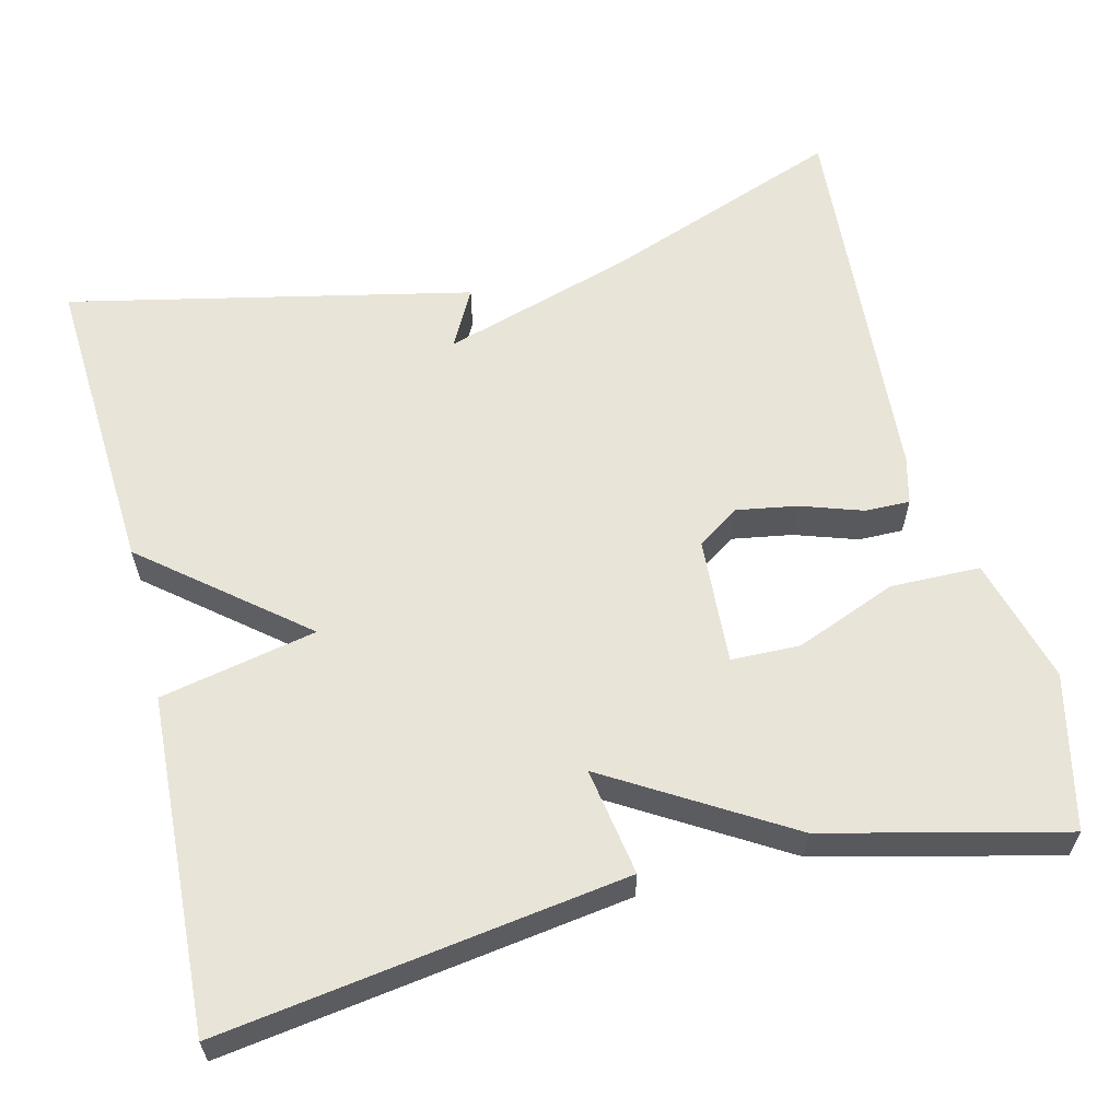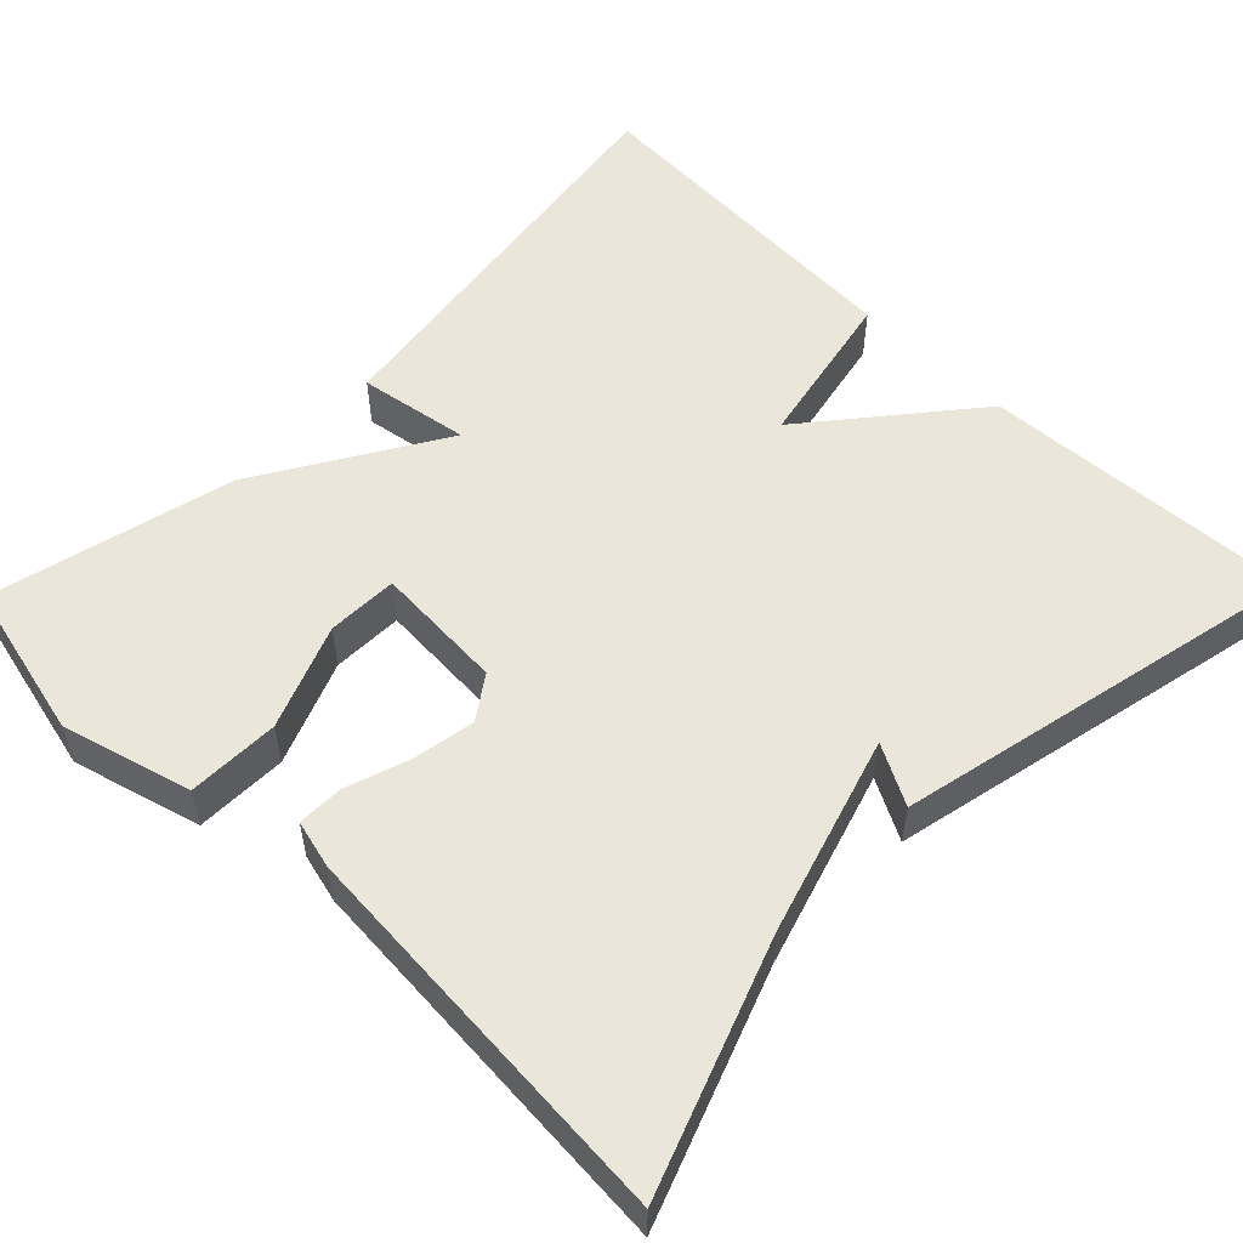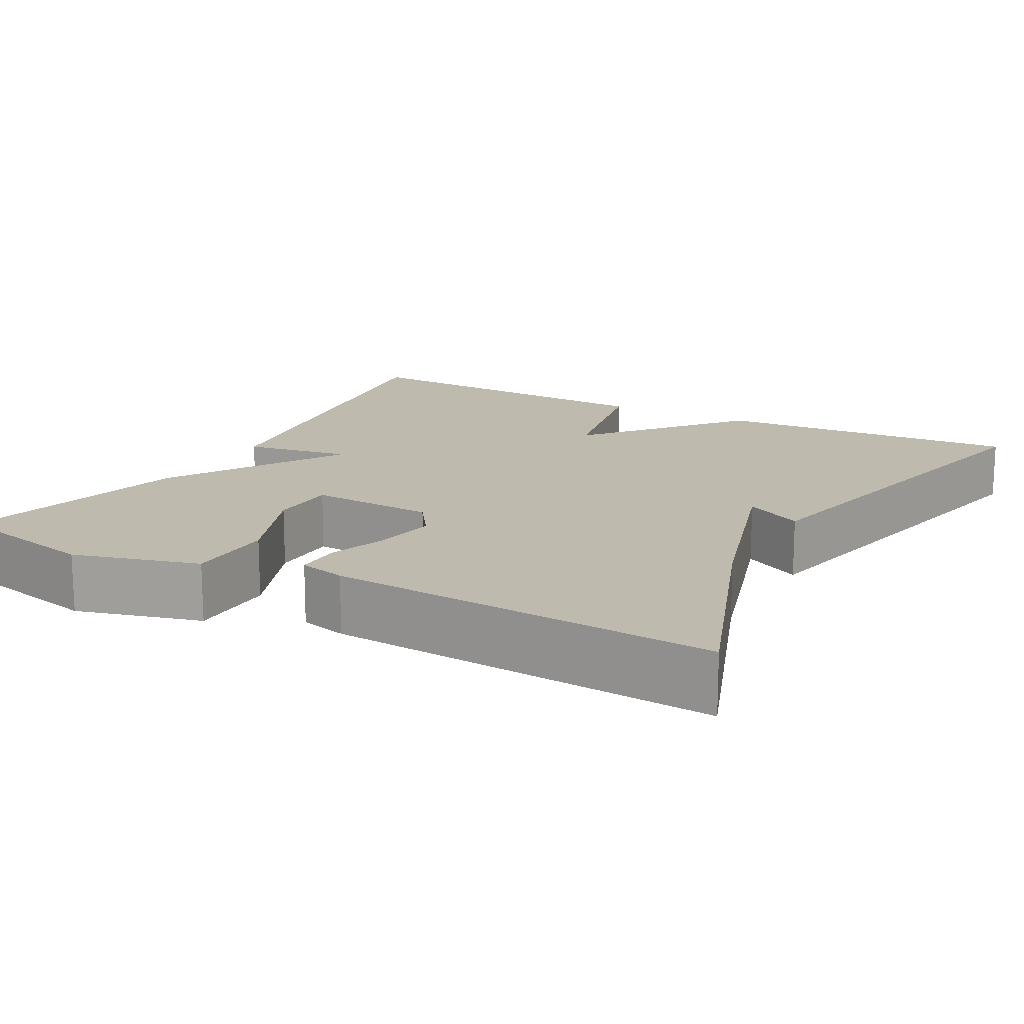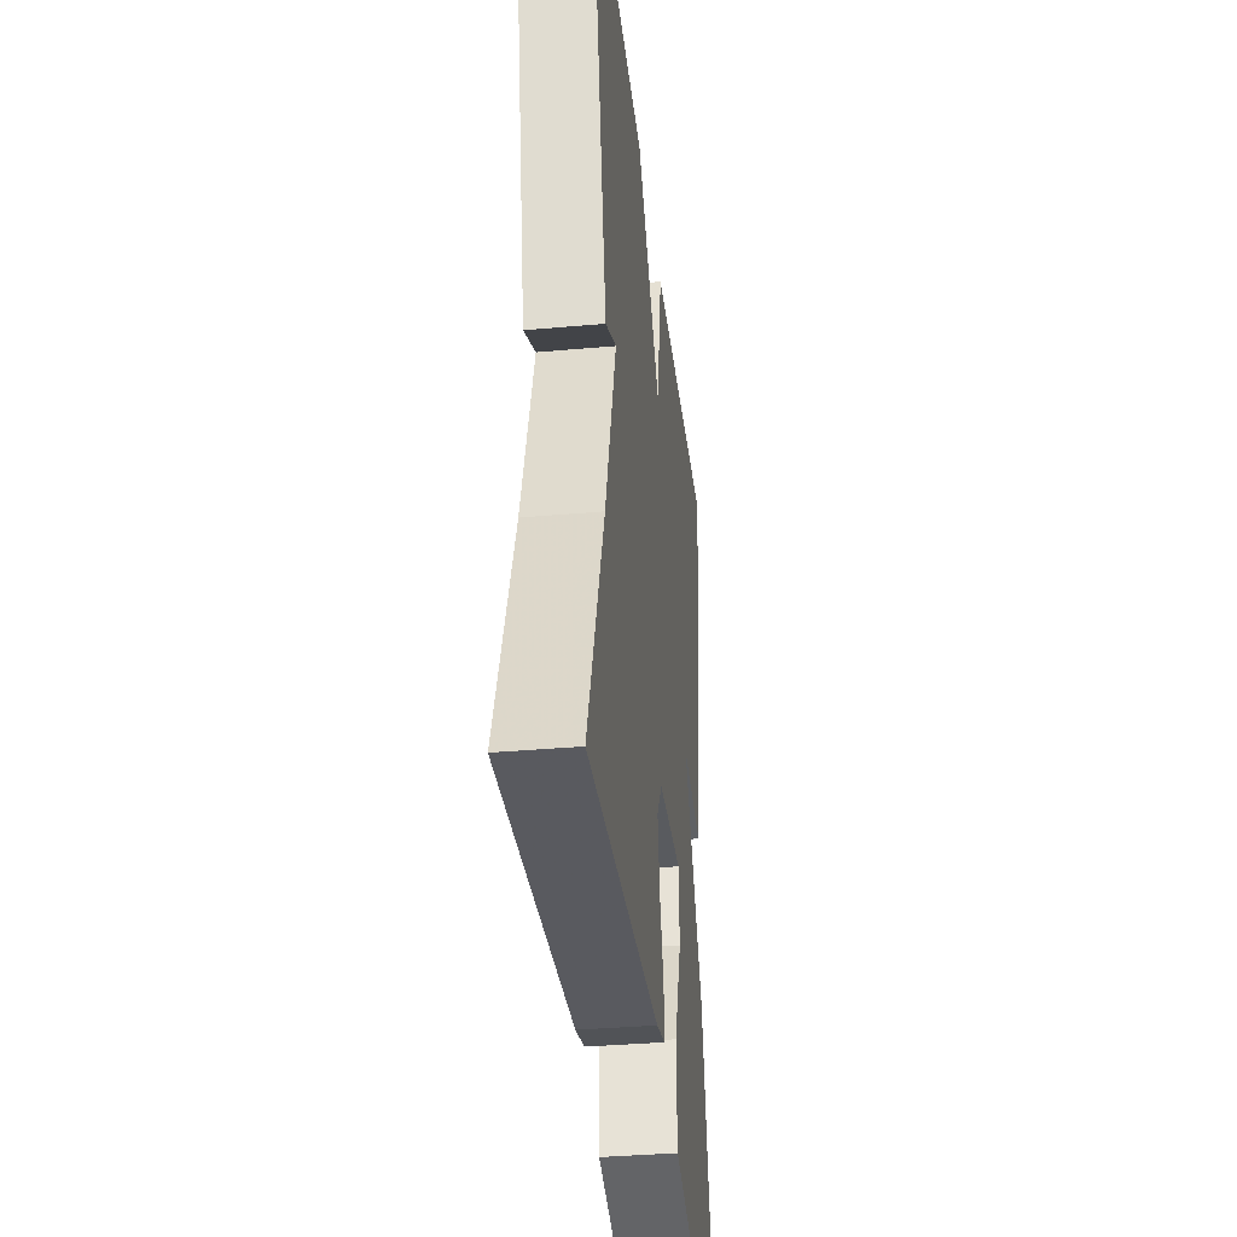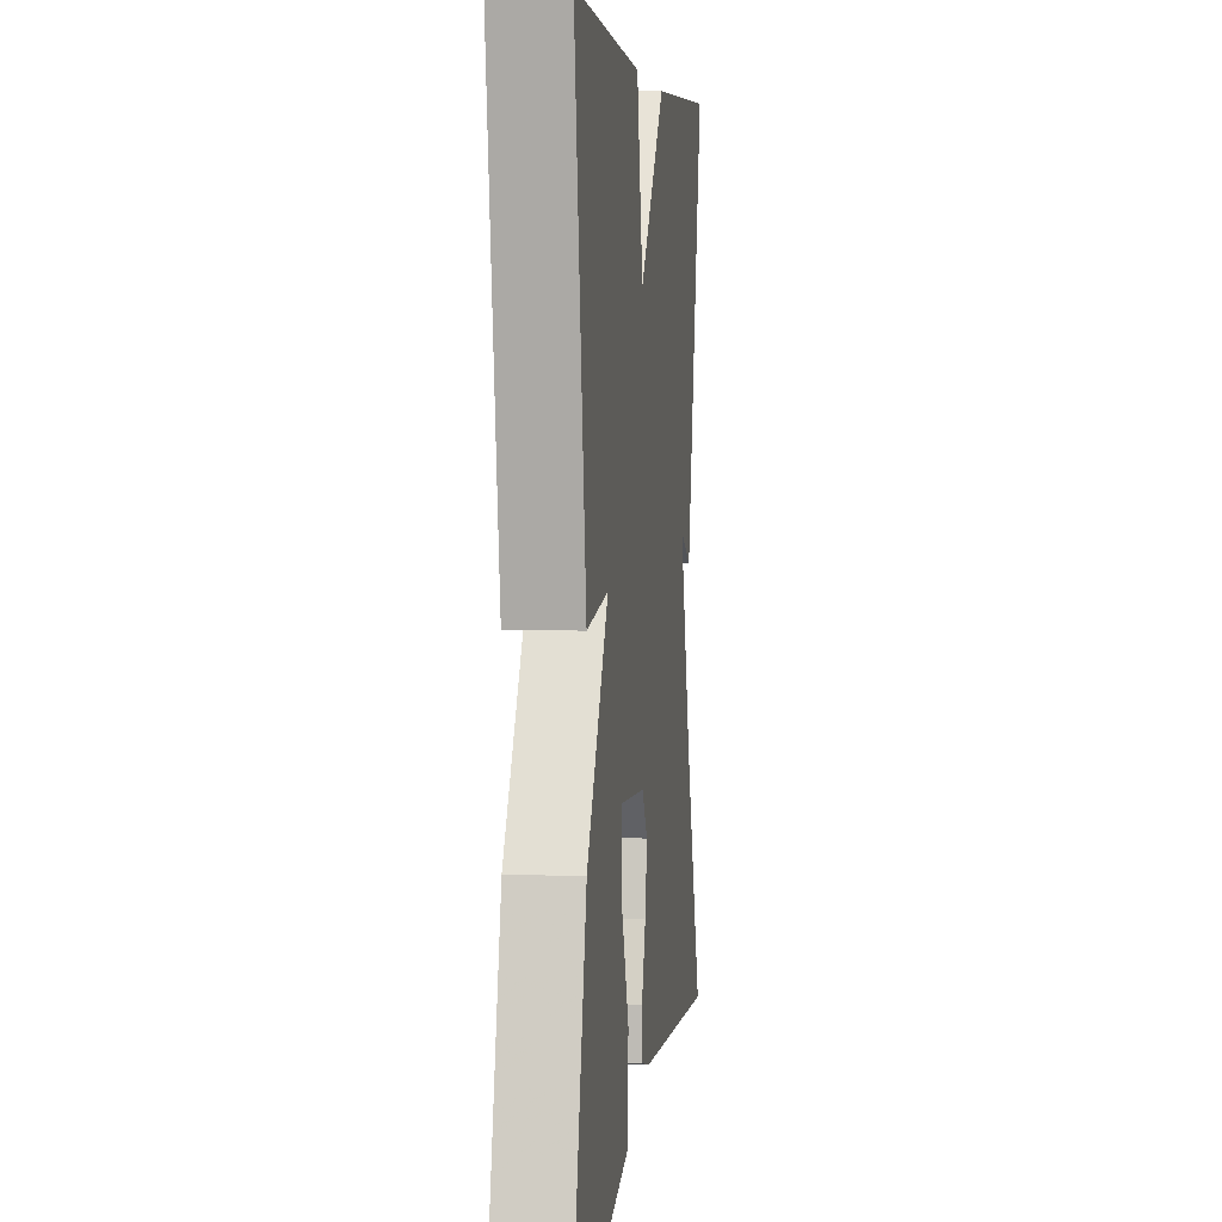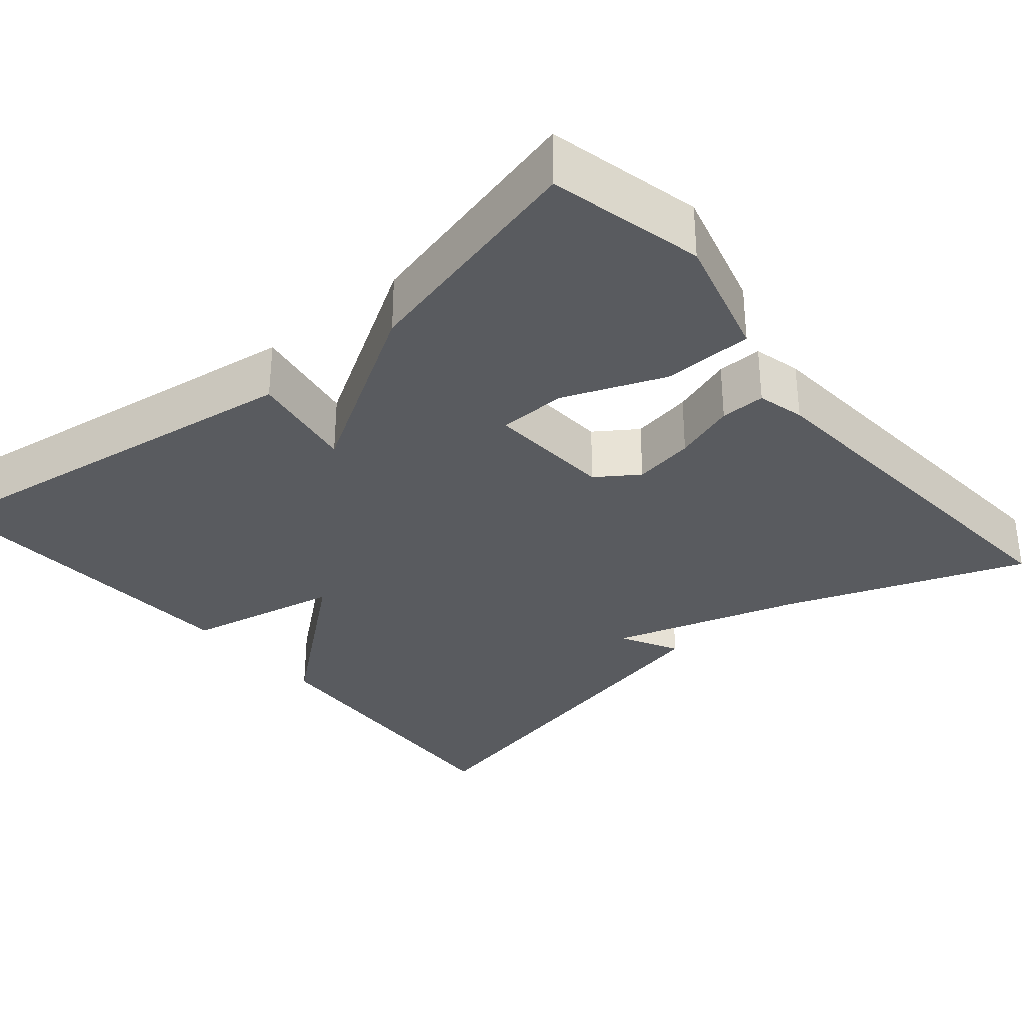
<metadata>
{"format":"obj","ext":"obj","renderer":"f3d","projection":"perspective","resolution":1024,"background":"white","views":[{"elev":60.6,"azim":76.0,"up":"+Y"},{"elev":54.8,"azim":-135.7,"up":"+Y"},{"elev":15.6,"azim":-151.5,"up":"+Y"},{"elev":-36.1,"azim":-83.3,"up":"+Z"},{"elev":4.6,"azim":97.3,"up":"+Z"},{"elev":-32.6,"azim":130.1,"up":"+Y"}]}
</metadata>
<code>
v -0.5 0.07 0.5
v -0.116 0.07 0.478
v 0.044 0.07 0.283
v 0.084 0.07 0.478
v 0.5 0.07 0.5
v 0.428 0.07 -0.004
v 0.294 0.07 0.018
v 0.428 0.07 -0.204
v 0.5 0.07 -0.5
v 0.308 0.07 -0.545
v 0.151 0.07 -0.502
v 0.149 0.07 -0.39
v 0.199 0.07 -0.264
v 0.197 0.07 -0.178
v 0.039 0.07 -0.188
v 0.003 0.07 -0.24
v 0.016 0.07 -0.316
v 0.042 0.07 -0.393
v 0.043 0.07 -0.449
v -0.016 0.07 -0.464
v -0.5 0.07 -0.5
v -0.39 0.07 -0.202
v -0.317 0.07 0.037
v -0.39 0.07 -0.002
v -0.5 0 0.5
v -0.116 0 0.478
v 0.044 0 0.283
v 0.084 0 0.478
v 0.5 0 0.5
v 0.428 0 -0.004
v 0.294 0 0.018
v 0.428 0 -0.204
v 0.5 0 -0.5
v 0.308 0 -0.545
v 0.151 0 -0.502
v 0.149 0 -0.39
v 0.199 0 -0.264
v 0.197 0 -0.178
v 0.039 0 -0.188
v 0.003 0 -0.24
v 0.016 0 -0.316
v 0.042 0 -0.393
v 0.043 0 -0.449
v -0.016 0 -0.464
v -0.5 0 -0.5
v -0.39 0 -0.202
v -0.317 0 0.037
v -0.39 0 -0.002
f 1 2 3
f 24 1 3
f 23 24 3
f 22 23 3
f 20 21 22
f 19 20 22
f 18 19 22
f 17 18 22
f 16 17 22
f 15 16 22 3
f 3 4 5
f 15 3 5
f 14 15 5
f 11 12 13
f 10 11 13
f 9 10 13
f 8 9 13
f 7 8 13 14
f 5 6 7
f 5 7 14
f 27 26 25
f 27 25 48
f 27 48 47
f 27 47 46
f 46 45 44
f 46 44 43
f 46 43 42
f 46 42 41
f 46 41 40
f 27 46 40 39
f 29 28 27
f 29 27 39
f 29 39 38
f 37 36 35
f 37 35 34
f 37 34 33
f 37 33 32
f 38 37 32 31
f 31 30 29
f 38 31 29
f 1 25 26 2
f 2 26 27 3
f 3 27 28 4
f 4 28 29 5
f 5 29 30 6
f 6 30 31 7
f 7 31 32 8
f 8 32 33 9
f 9 33 34 10
f 10 34 35 11
f 11 35 36 12
f 12 36 37 13
f 13 37 38 14
f 14 38 39 15
f 15 39 40 16
f 16 40 41 17
f 17 41 42 18
f 18 42 43 19
f 19 43 44 20
f 20 44 45 21
f 21 45 46 22
f 22 46 47 23
f 23 47 48 24
f 24 48 25 1

</code>
